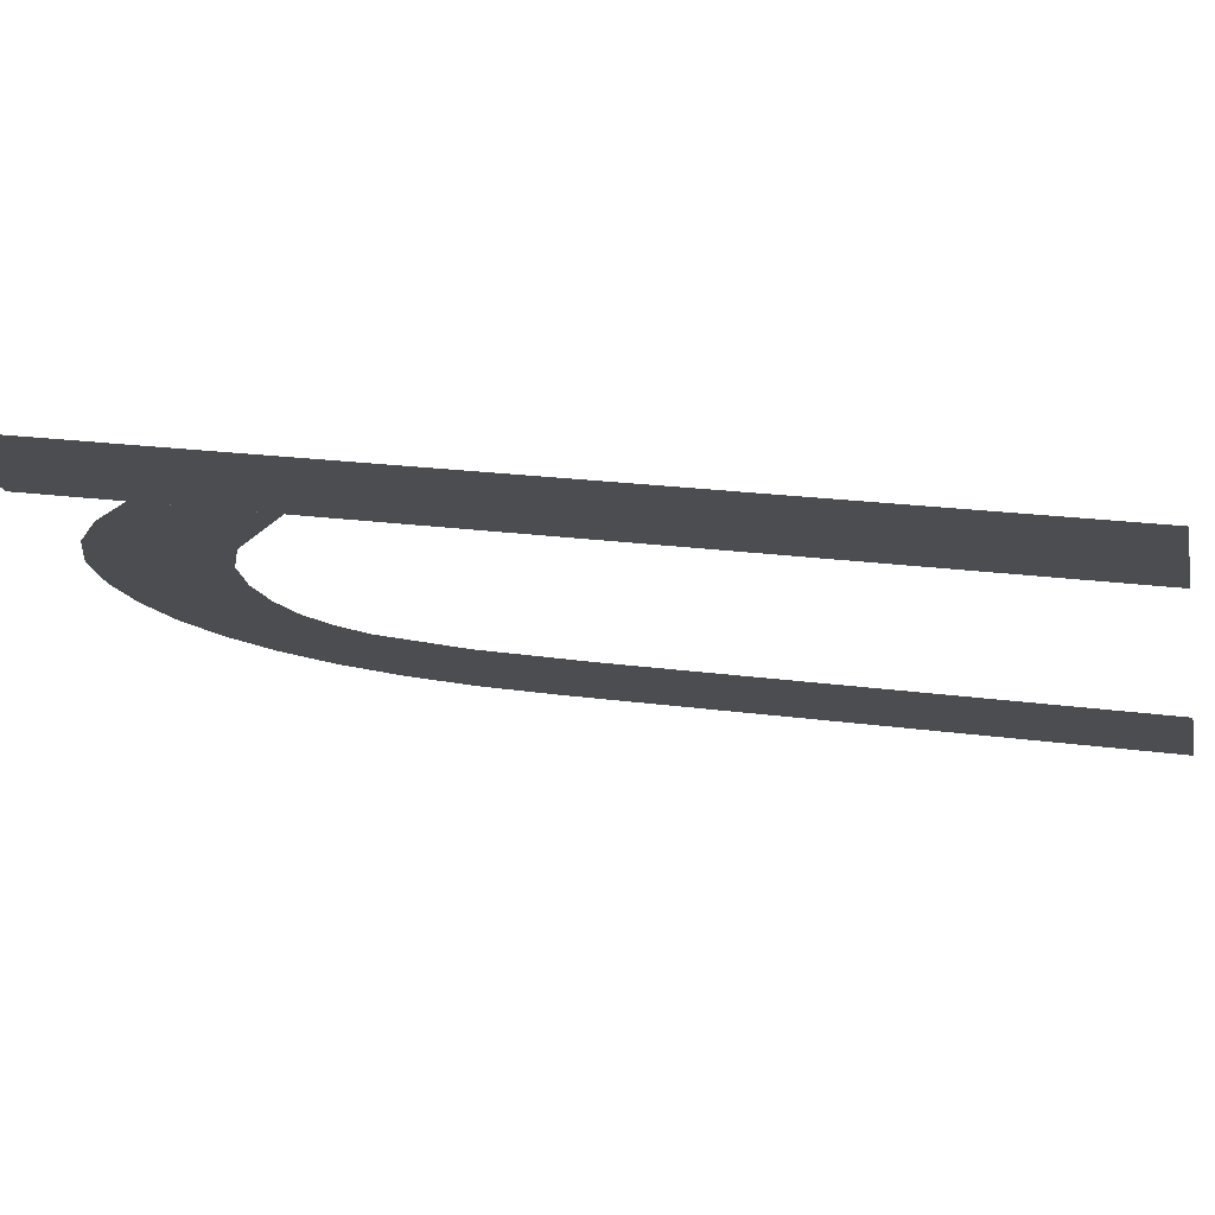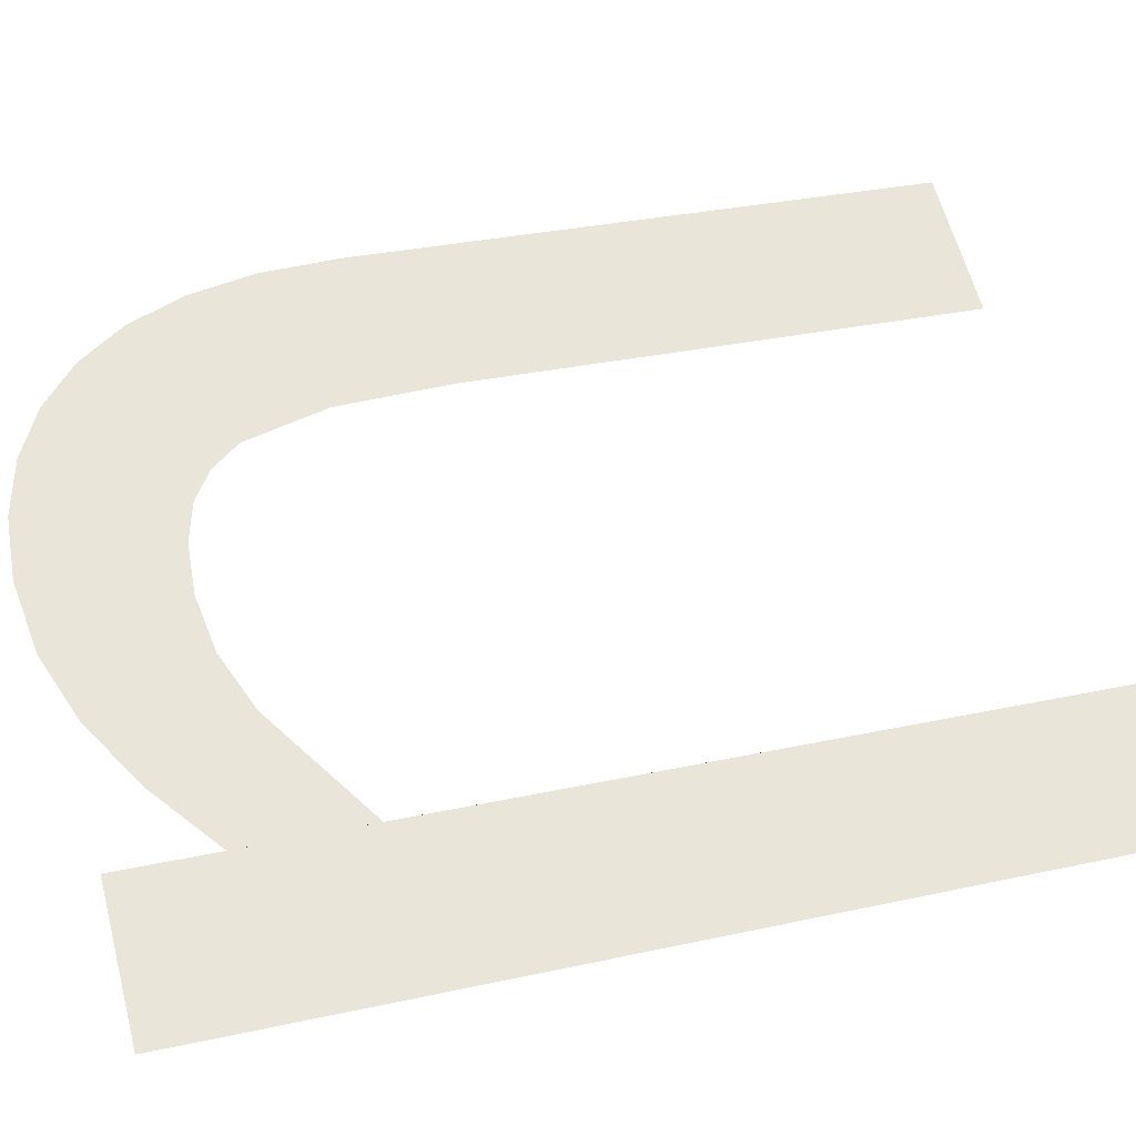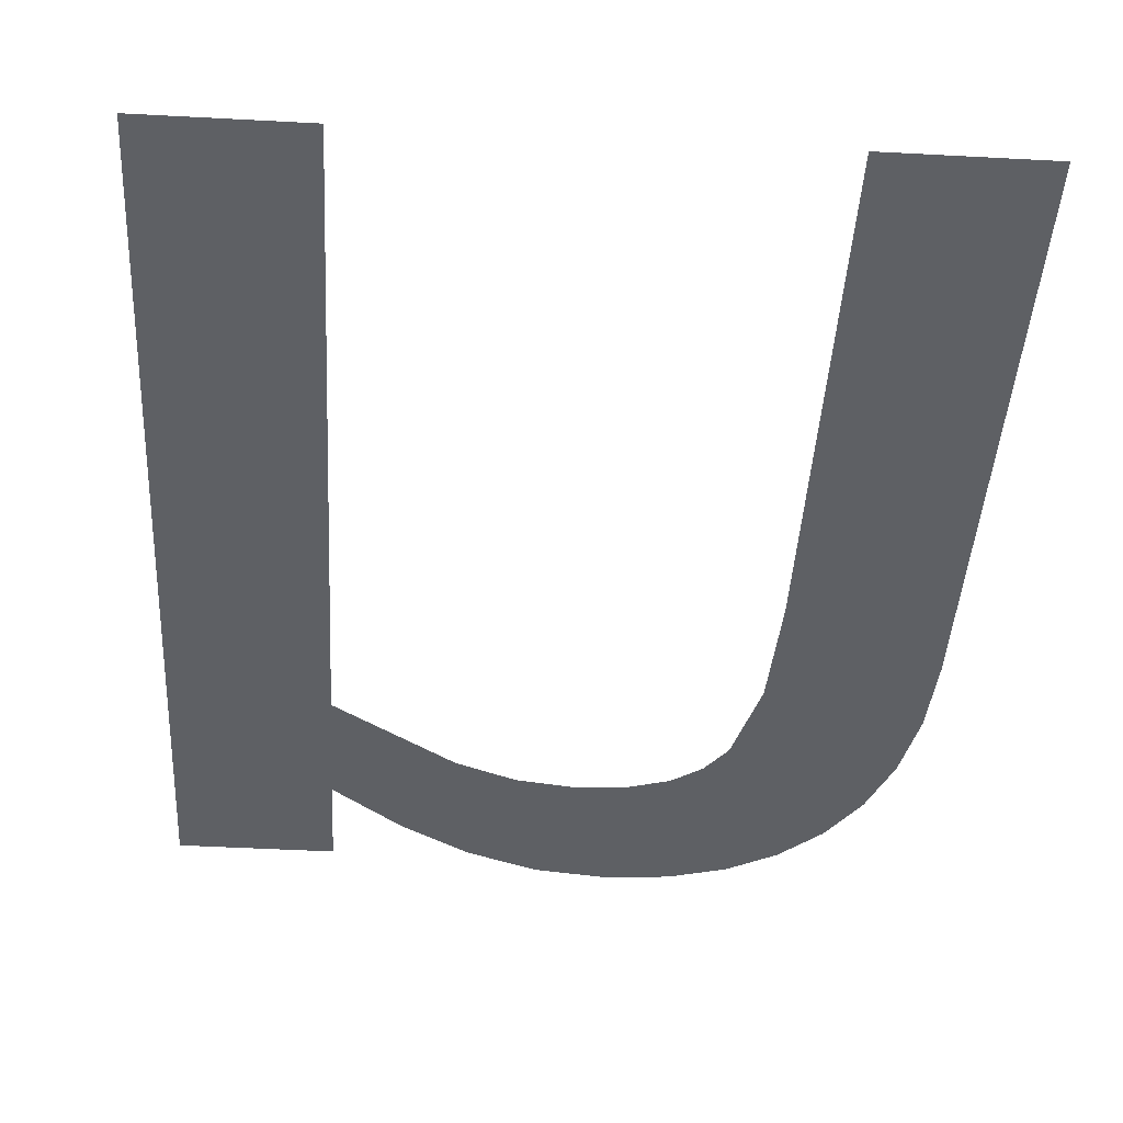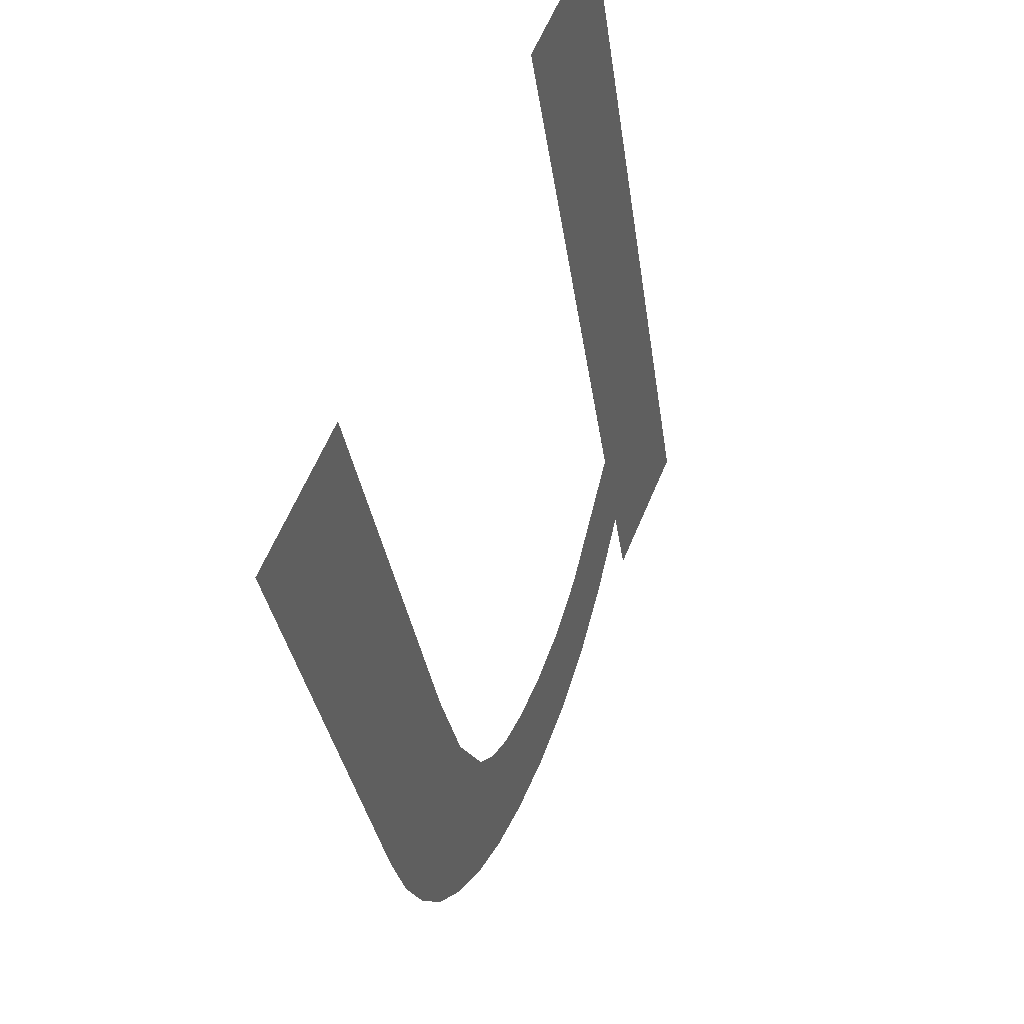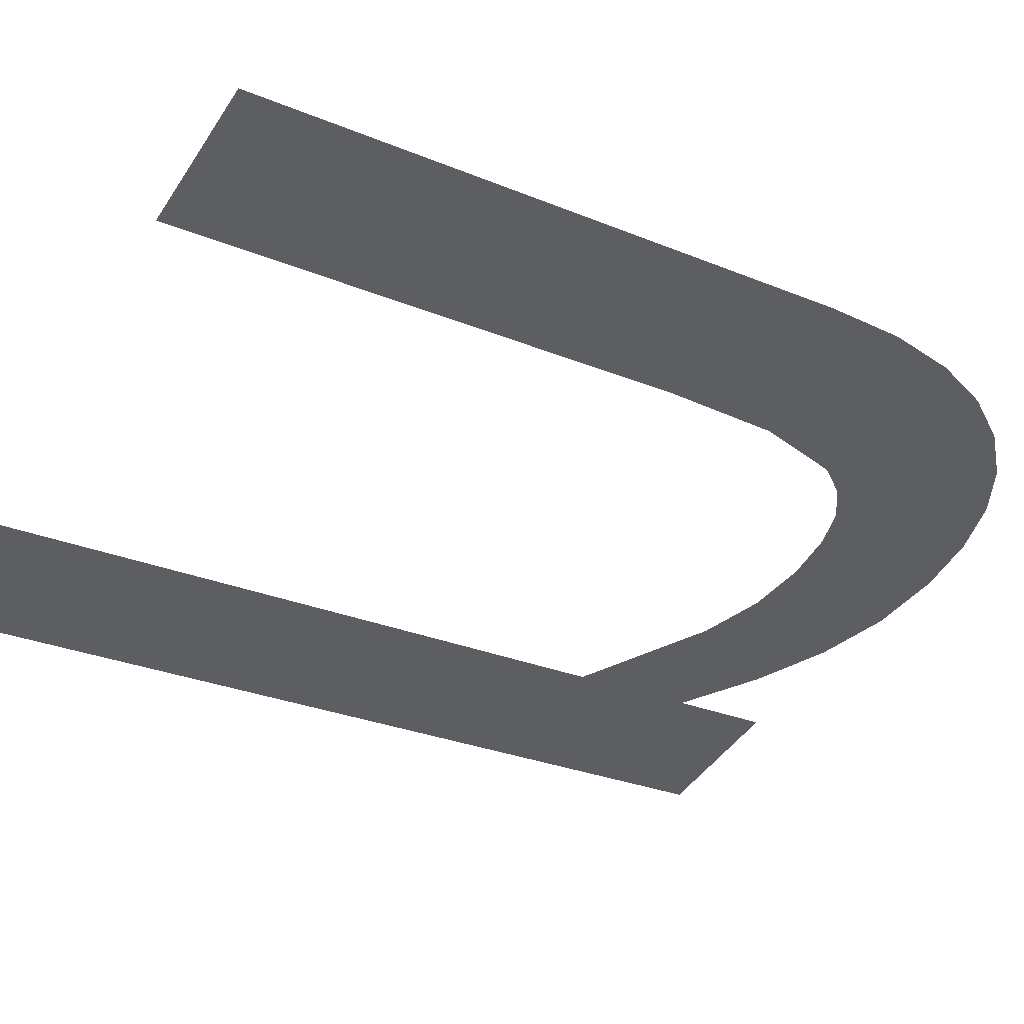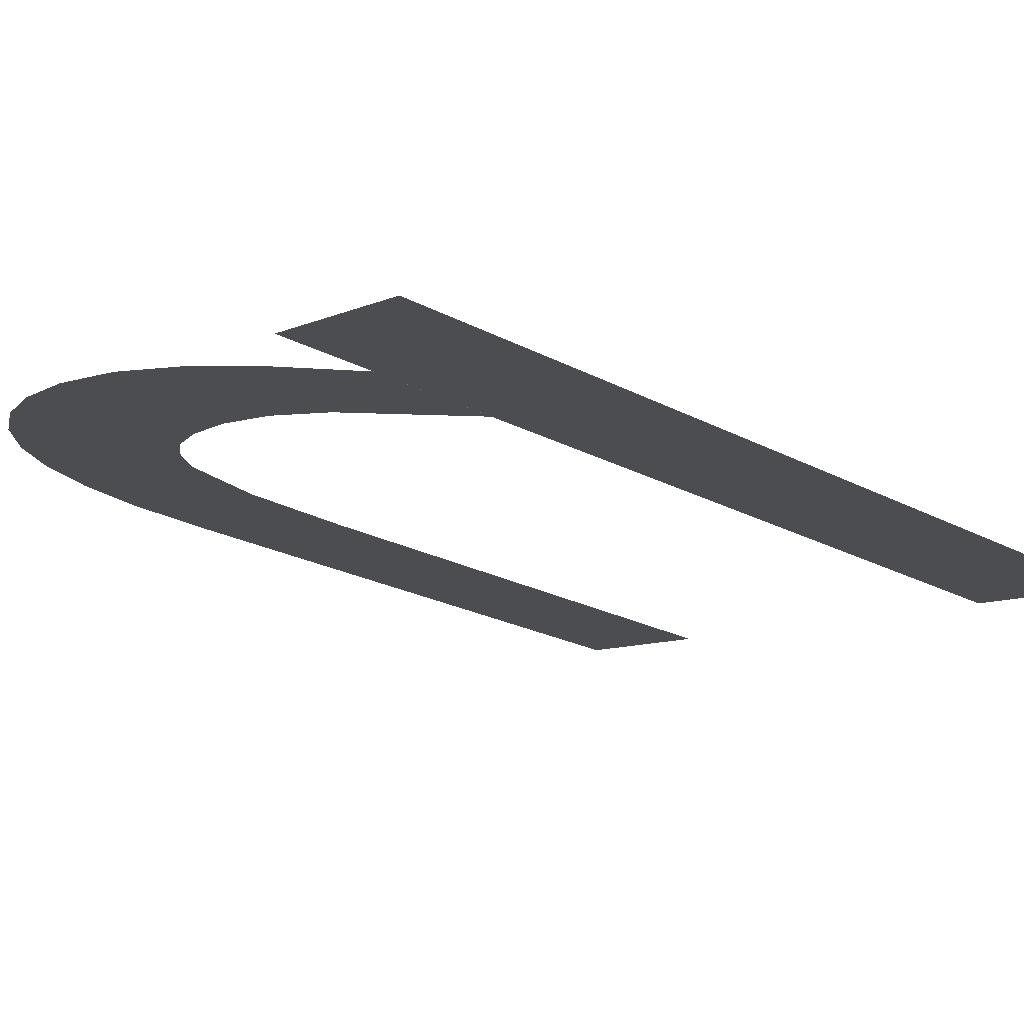
<metadata>
{"format":"obj","ext":"obj","renderer":"f3d","projection":"perspective","resolution":1024,"background":"white","views":[{"elev":-15.4,"azim":-78.3,"up":"+Y"},{"elev":61.8,"azim":-104.8,"up":"+Y"},{"elev":-51.1,"azim":-3.3,"up":"+Y"},{"elev":62.0,"azim":112.7,"up":"+Z"},{"elev":-44.1,"azim":59.1,"up":"+Y"},{"elev":-10.0,"azim":-132.3,"up":"+Y"}]}
</metadata>
<code>
o mesh295/mesh295-geometry#mesh295-geometry
v 0.3801 -0.09049 0.0388
v 0.3793 -0.09079 0.04086
v 0.3793 -0.09058 0.03941
v 0.3807 -0.09066 0.03997
v 0.3793 -0.09189 0.04848
v 0.3809 -0.09042 0.03836
v 0.3793 -0.09041 0.03828
v 0.3813 -0.09062 0.03971
v 0.3776 -0.09189 0.04848
v 0.3816 -0.09038 0.03809
v 0.3776 -0.09041 0.03828
v 0.382 -0.09061 0.03963
v 0.3825 -0.09037 0.03799
v 0.3826 -0.09062 0.03968
v 0.3832 -0.09038 0.03806
v 0.383 -0.09063 0.03982
v 0.3834 -0.09067 0.04005
v 0.3838 -0.09041 0.03824
v 0.3836 -0.09072 0.04039
v 0.3839 -0.09086 0.04136
v 0.3844 -0.09045 0.03855
v 0.384 -0.09105 0.04267
v 0.384 -0.09189 0.04848
v 0.3857 -0.09189 0.04848
v 0.3848 -0.09051 0.03898
v 0.3852 -0.09059 0.03954
v 0.3855 -0.09069 0.0402
v 0.3856 -0.0908 0.04097
v 0.3857 -0.09093 0.04186
f 1 2 3
f 2 1 4
f 3 2 1
f 4 1 2
f 5 3 2
f 2 3 5
f 4 1 6
f 6 1 4
f 5 7 3
f 3 7 5
f 4 6 8
f 8 6 4
f 9 7 5
f 5 7 9
f 8 6 10
f 10 6 8
f 7 9 11
f 11 9 7
f 8 10 12
f 12 10 8
f 12 10 13
f 13 10 12
f 12 13 14
f 14 13 12
f 14 13 15
f 15 13 14
f 14 15 16
f 16 15 14
f 16 15 17
f 17 15 16
f 17 15 18
f 18 15 17
f 17 18 19
f 19 18 17
f 19 18 20
f 20 18 19
f 20 18 21
f 21 18 20
f 20 21 22
f 22 21 20
f 22 21 23
f 23 21 22
f 23 21 24
f 24 21 23
f 24 21 25
f 25 21 24
f 24 25 26
f 26 25 24
f 24 26 27
f 27 26 24
f 24 27 28
f 28 27 24
f 24 28 29
f 29 28 24

</code>
